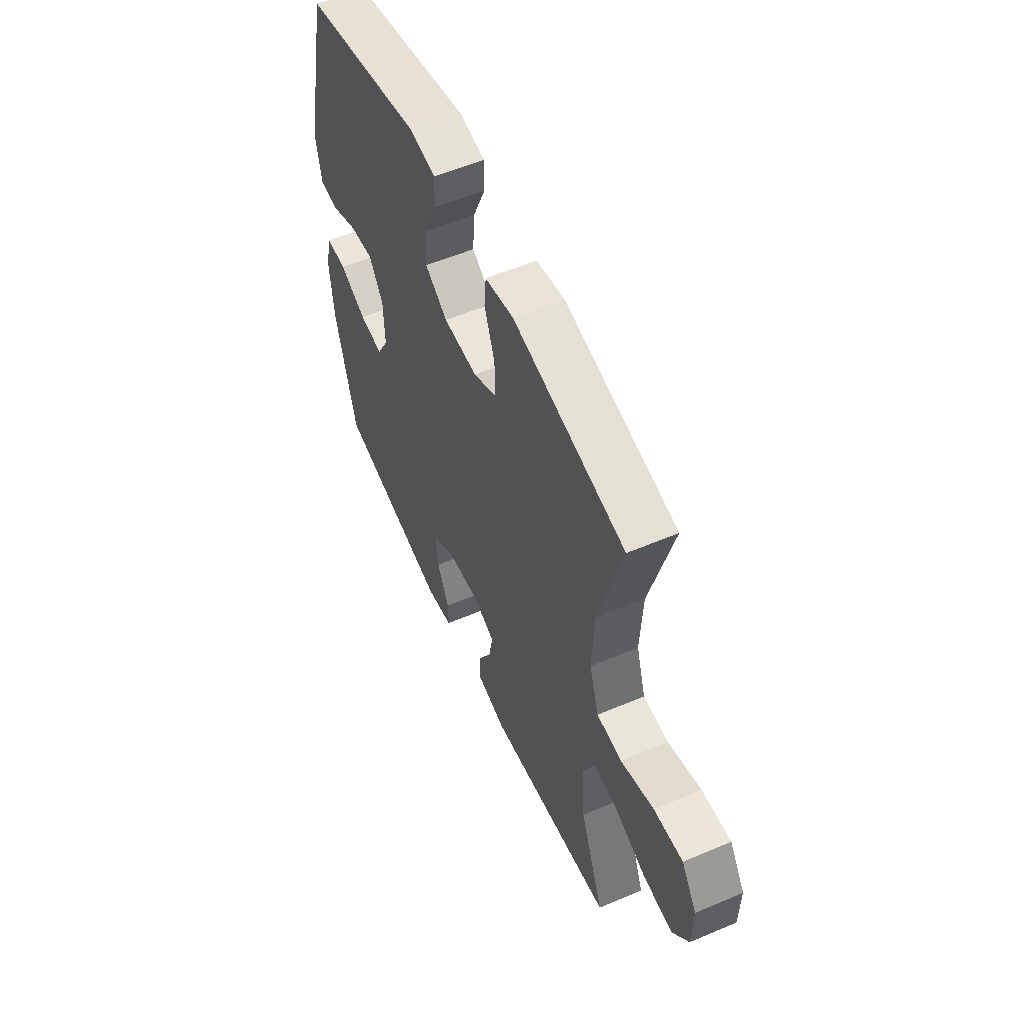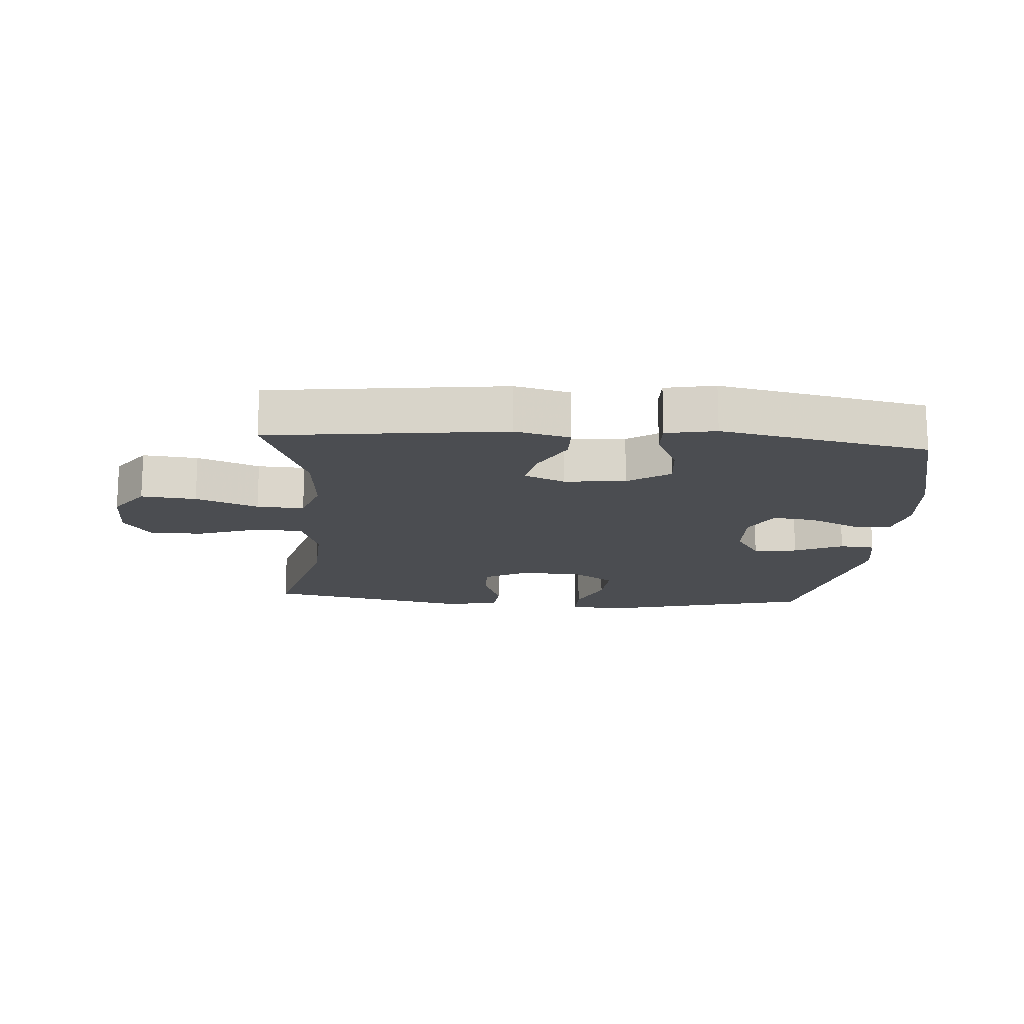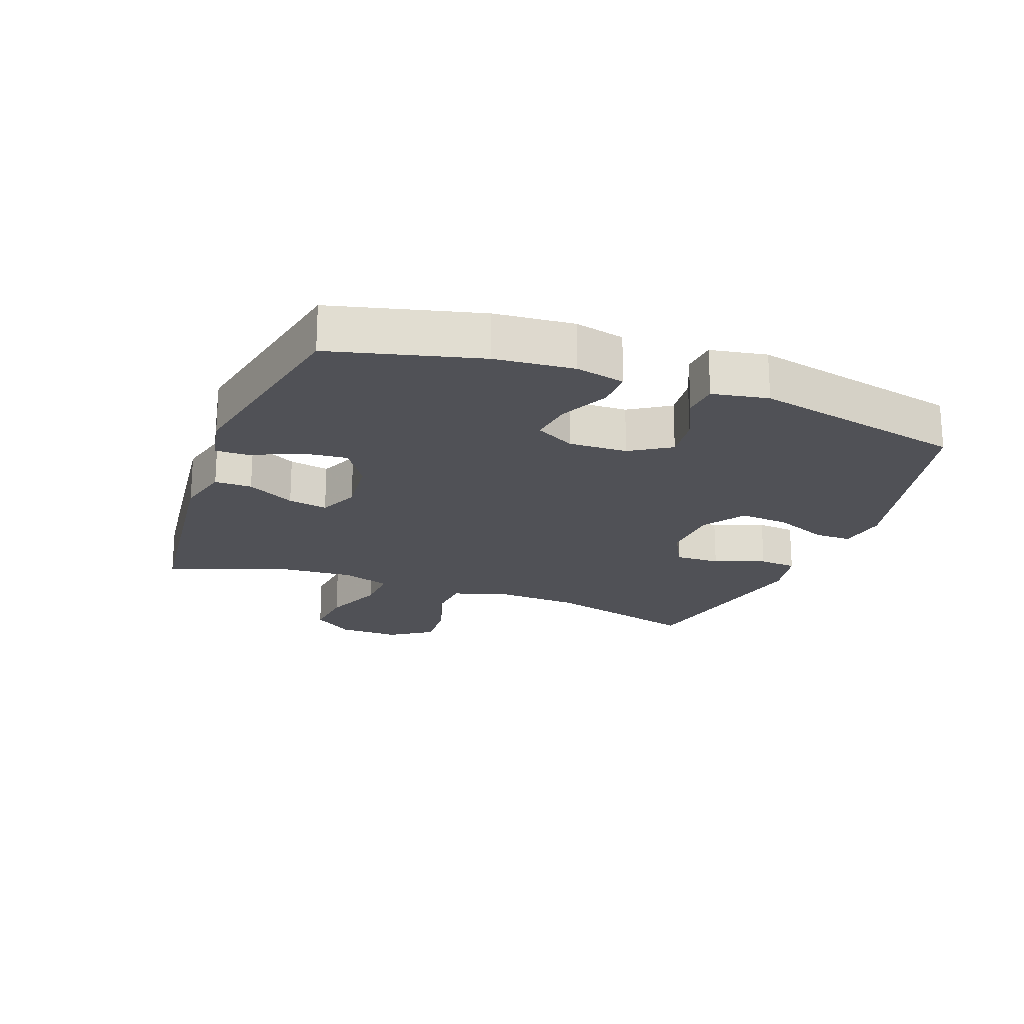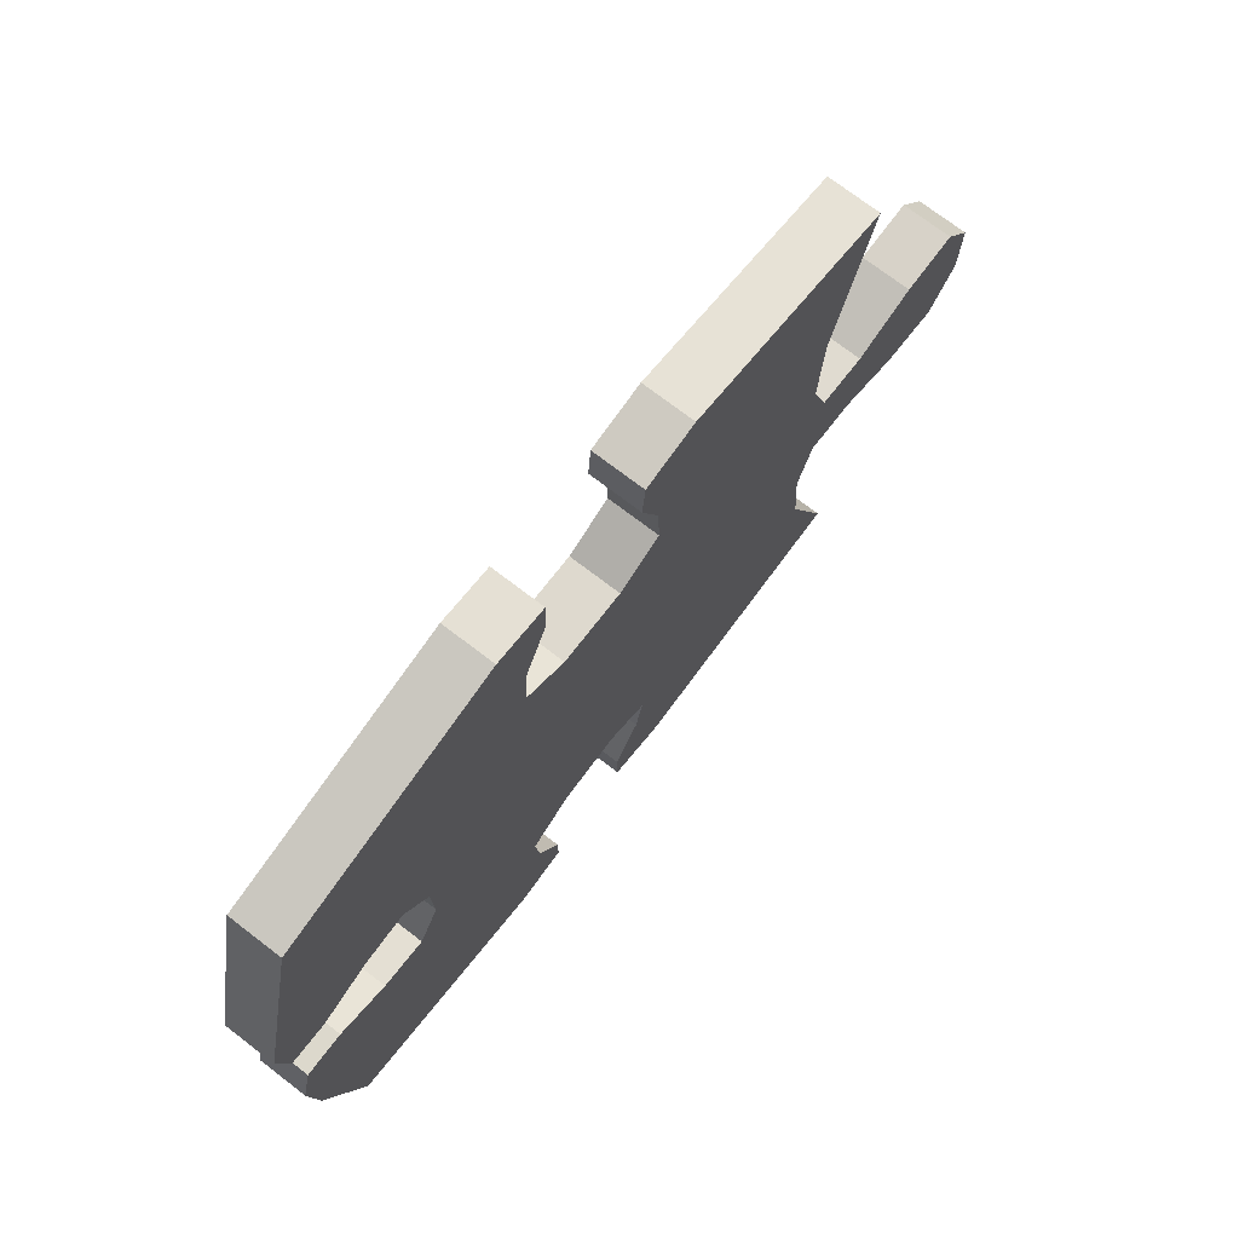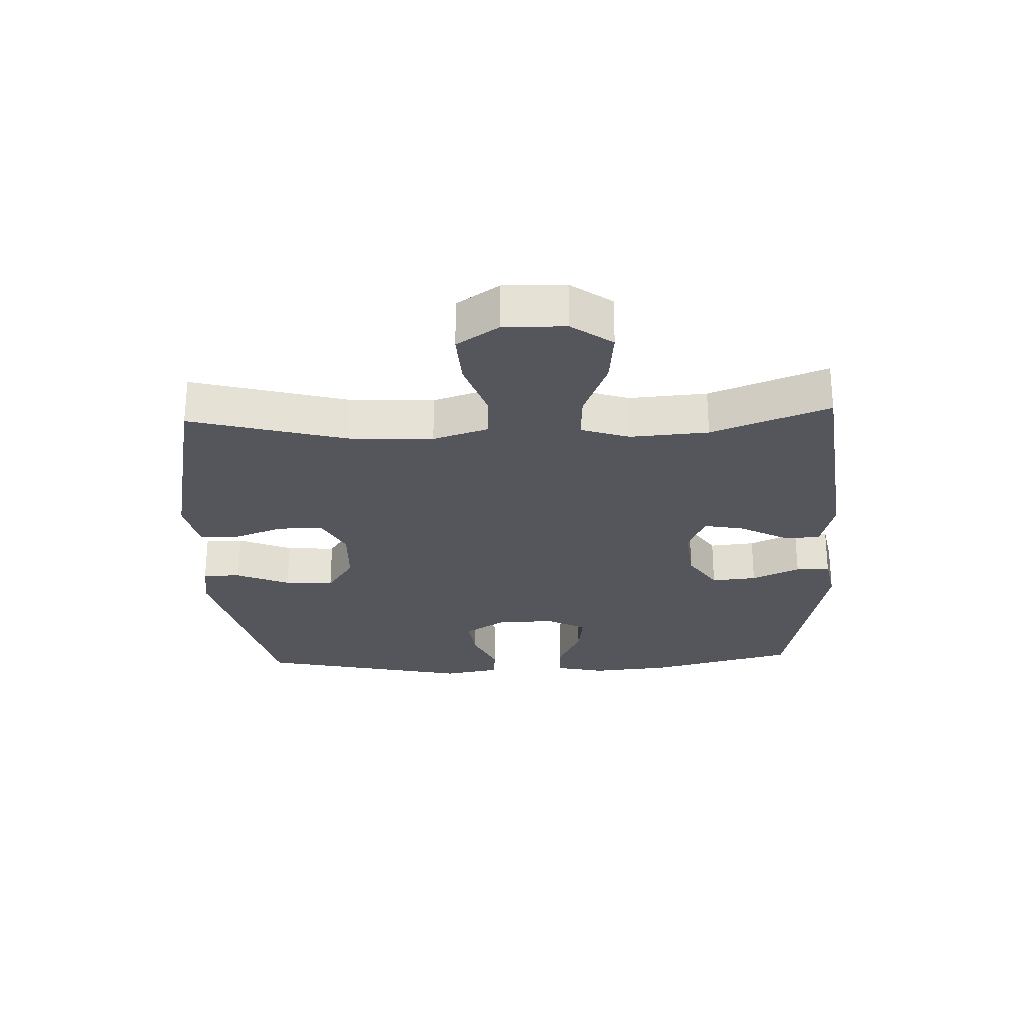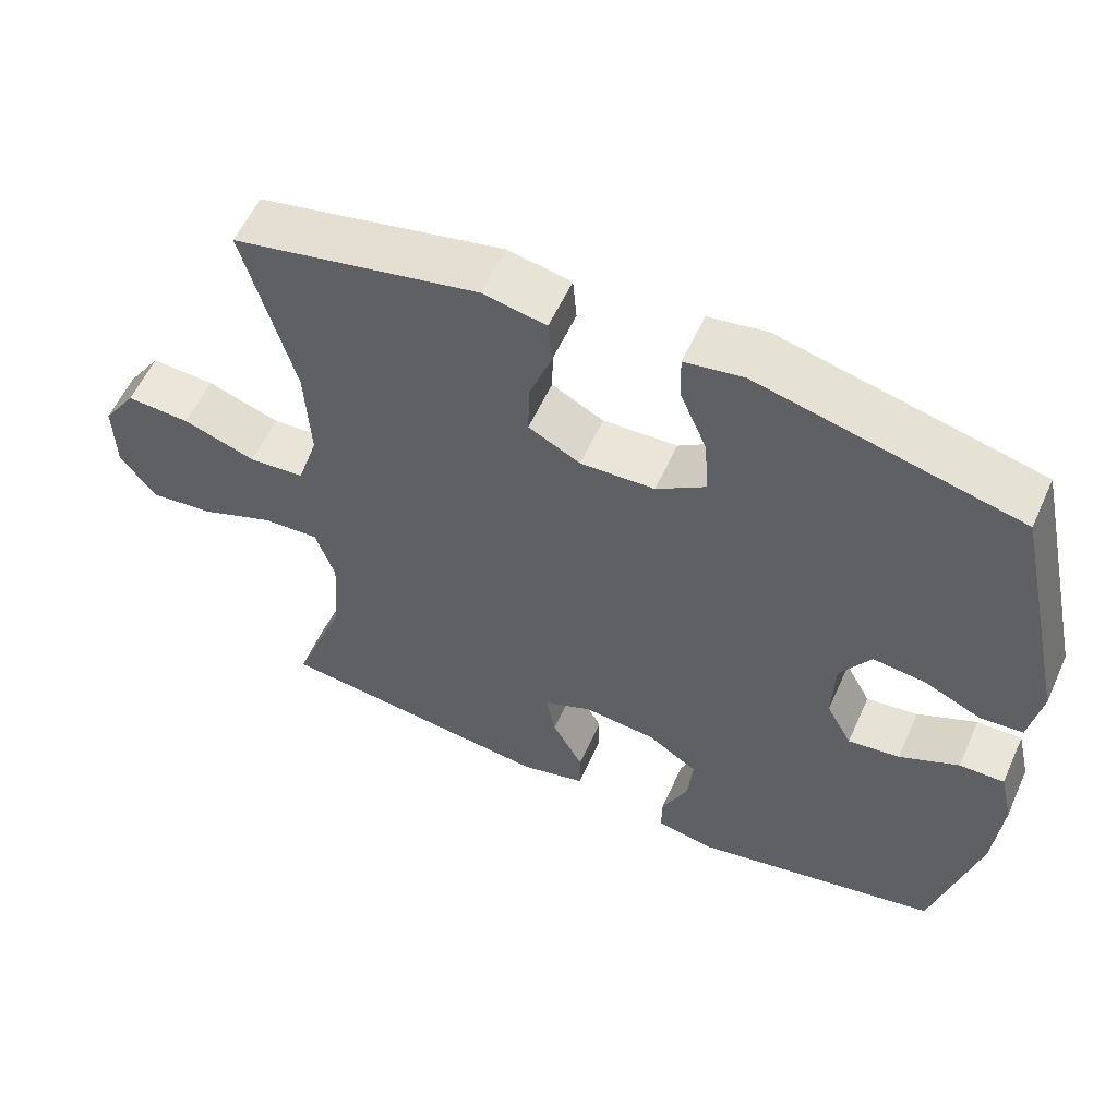
<metadata>
{"format":"obj","ext":"obj","renderer":"f3d","projection":"perspective","resolution":1024,"background":"white","views":[{"elev":56.1,"azim":66.0,"up":"+Z"},{"elev":-15.8,"azim":176.0,"up":"+Y"},{"elev":-20.4,"azim":-110.5,"up":"+Y"},{"elev":73.6,"azim":-52.6,"up":"+Z"},{"elev":-26.3,"azim":92.4,"up":"+Y"},{"elev":57.3,"azim":-155.8,"up":"+Z"}]}
</metadata>
<code>
v -0.5 0.07 0.5
v -0.154 0.07 0.585
v -0.076 0.07 0.573
v -0.077 0.07 0.513
v -0.113 0.07 0.428
v -0.119 0.07 0.35
v -0.053 0.07 0.306
v 0.046 0.07 0.302
v 0.115 0.07 0.338
v 0.113 0.07 0.41
v 0.083 0.07 0.491
v 0.088 0.07 0.551
v 0.172 0.07 0.568
v 0.5 0.07 0.5
v 0.433 0.07 0.253
v 0.426 0.07 0.119
v 0.454 0.07 0.032
v 0.528 0.07 0.027
v 0.625 0.07 0.06
v 0.71 0.07 0.065
v 0.755 0.07 -0.002
v 0.753 0.07 -0.1
v 0.706 0.07 -0.165
v 0.619 0.07 -0.156
v 0.521 0.07 -0.117
v 0.446 0.07 -0.113
v 0.42 0.07 -0.19
v 0.429 0.07 -0.314
v 0.5 0.07 -0.5
v 0.127 0.07 -0.544
v 0.04 0.07 -0.522
v 0.04 0.07 -0.463
v 0.081 0.07 -0.387
v 0.093 0.07 -0.324
v 0.029 0.07 -0.296
v -0.068 0.07 -0.306
v -0.135 0.07 -0.35
v -0.128 0.07 -0.422
v -0.093 0.07 -0.498
v -0.092 0.07 -0.552
v -0.171 0.07 -0.567
v -0.5 0.07 -0.5
v -0.56 0.07 -0.265
v -0.571 0.07 -0.14
v -0.553 0.07 -0.062
v -0.493 0.07 -0.063
v -0.414 0.07 -0.1
v -0.345 0.07 -0.109
v -0.311 0.07 -0.046
v -0.314 0.07 0.047
v -0.355 0.07 0.111
v -0.425 0.07 0.103
v -0.502 0.07 0.068
v -0.558 0.07 0.073
v -0.574 0.07 0.162
v -0.5 0 0.5
v -0.154 0 0.585
v -0.076 0 0.573
v -0.077 0 0.513
v -0.113 0 0.428
v -0.119 0 0.35
v -0.053 0 0.306
v 0.046 0 0.302
v 0.115 0 0.338
v 0.113 0 0.41
v 0.083 0 0.491
v 0.088 0 0.551
v 0.172 0 0.568
v 0.5 0 0.5
v 0.433 0 0.253
v 0.426 0 0.119
v 0.454 0 0.032
v 0.528 0 0.027
v 0.625 0 0.06
v 0.71 0 0.065
v 0.755 0 -0.002
v 0.753 0 -0.1
v 0.706 0 -0.165
v 0.619 0 -0.156
v 0.521 0 -0.117
v 0.446 0 -0.113
v 0.42 0 -0.19
v 0.429 0 -0.314
v 0.5 0 -0.5
v 0.127 0 -0.544
v 0.04 0 -0.522
v 0.04 0 -0.463
v 0.081 0 -0.387
v 0.093 0 -0.324
v 0.029 0 -0.296
v -0.068 0 -0.306
v -0.135 0 -0.35
v -0.128 0 -0.422
v -0.093 0 -0.498
v -0.092 0 -0.552
v -0.171 0 -0.567
v -0.5 0 -0.5
v -0.56 0 -0.265
v -0.571 0 -0.14
v -0.553 0 -0.062
v -0.493 0 -0.063
v -0.414 0 -0.1
v -0.345 0 -0.109
v -0.311 0 -0.046
v -0.314 0 0.047
v -0.355 0 0.111
v -0.425 0 0.103
v -0.502 0 0.068
v -0.558 0 0.073
v -0.574 0 0.162
f 52 53 54 55
f 51 52 55 1
f 50 51 1 2
f 49 50 2 3
f 44 45 46 47
f 44 47 48
f 43 44 48
f 42 43 48
f 41 42 48 49
f 38 39 40 41
f 37 38 41 49
f 30 31 32 33
f 28 29 30 33
f 27 28 33 34
f 26 27 34 35
f 22 23 24 25
f 22 25 26
f 21 22 26
f 18 19 20 21
f 17 18 21 26
f 16 17 26 35
f 12 13 14 15
f 10 11 12 15
f 9 10 15 16
f 8 9 16 35
f 3 4 5
f 49 3 5
f 49 5 6
f 36 37 49 6
f 7 8 35 36
f 6 7 36
f 110 109 108 107
f 56 110 107 106
f 57 56 106 105
f 58 57 105 104
f 102 101 100 99
f 103 102 99
f 103 99 98
f 103 98 97
f 104 103 97 96
f 96 95 94 93
f 104 96 93 92
f 88 87 86 85
f 88 85 84 83
f 89 88 83 82
f 90 89 82 81
f 80 79 78 77
f 81 80 77
f 81 77 76
f 76 75 74 73
f 81 76 73 72
f 90 81 72 71
f 70 69 68 67
f 70 67 66 65
f 71 70 65 64
f 90 71 64 63
f 60 59 58
f 60 58 104
f 61 60 104
f 61 104 92 91
f 91 90 63 62
f 91 62 61
f 1 56 57 2
f 2 57 58 3
f 3 58 59 4
f 4 59 60 5
f 5 60 61 6
f 6 61 62 7
f 7 62 63 8
f 8 63 64 9
f 9 64 65 10
f 10 65 66 11
f 11 66 67 12
f 12 67 68 13
f 13 68 69 14
f 14 69 70 15
f 15 70 71 16
f 16 71 72 17
f 17 72 73 18
f 18 73 74 19
f 19 74 75 20
f 20 75 76 21
f 21 76 77 22
f 22 77 78 23
f 23 78 79 24
f 24 79 80 25
f 25 80 81 26
f 26 81 82 27
f 27 82 83 28
f 28 83 84 29
f 29 84 85 30
f 30 85 86 31
f 31 86 87 32
f 32 87 88 33
f 33 88 89 34
f 34 89 90 35
f 35 90 91 36
f 36 91 92 37
f 37 92 93 38
f 38 93 94 39
f 39 94 95 40
f 40 95 96 41
f 41 96 97 42
f 42 97 98 43
f 43 98 99 44
f 44 99 100 45
f 45 100 101 46
f 46 101 102 47
f 47 102 103 48
f 48 103 104 49
f 49 104 105 50
f 50 105 106 51
f 51 106 107 52
f 52 107 108 53
f 53 108 109 54
f 54 109 110 55
f 55 110 56 1

</code>
